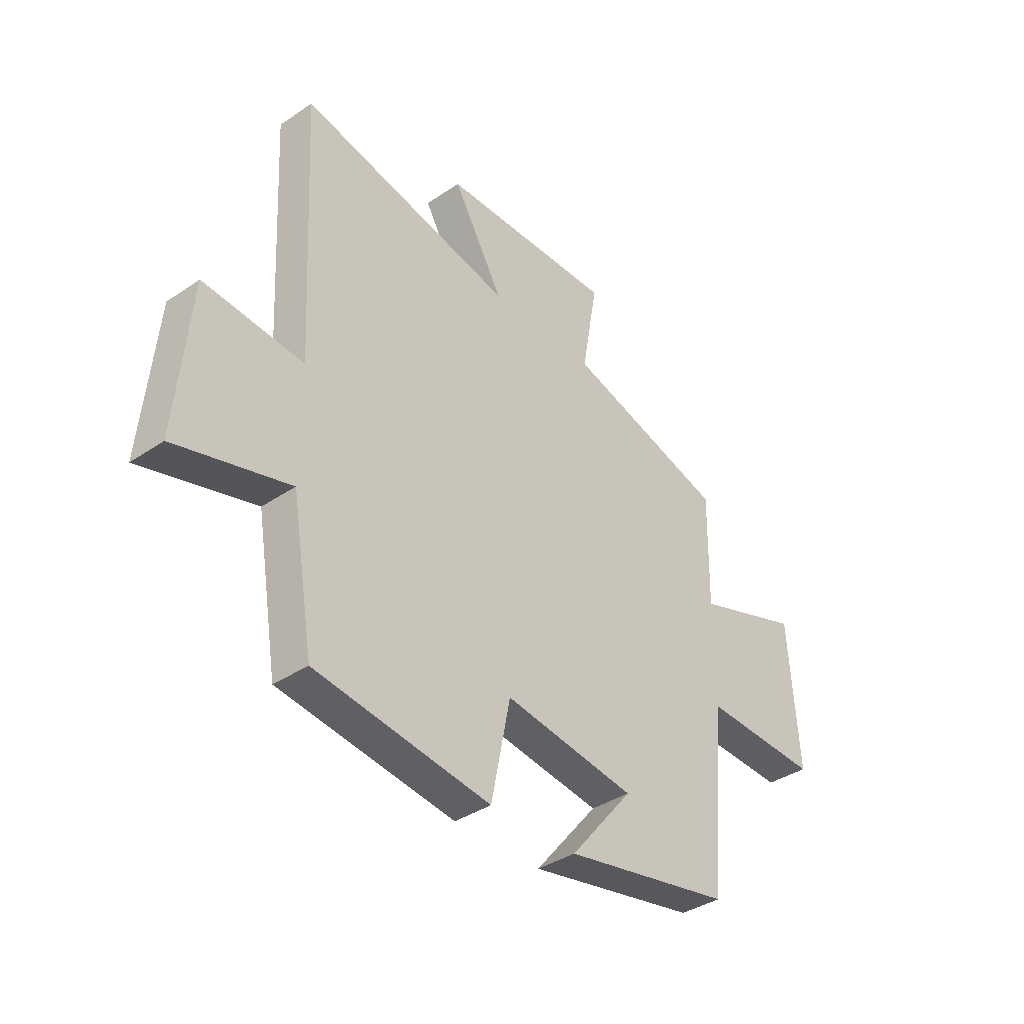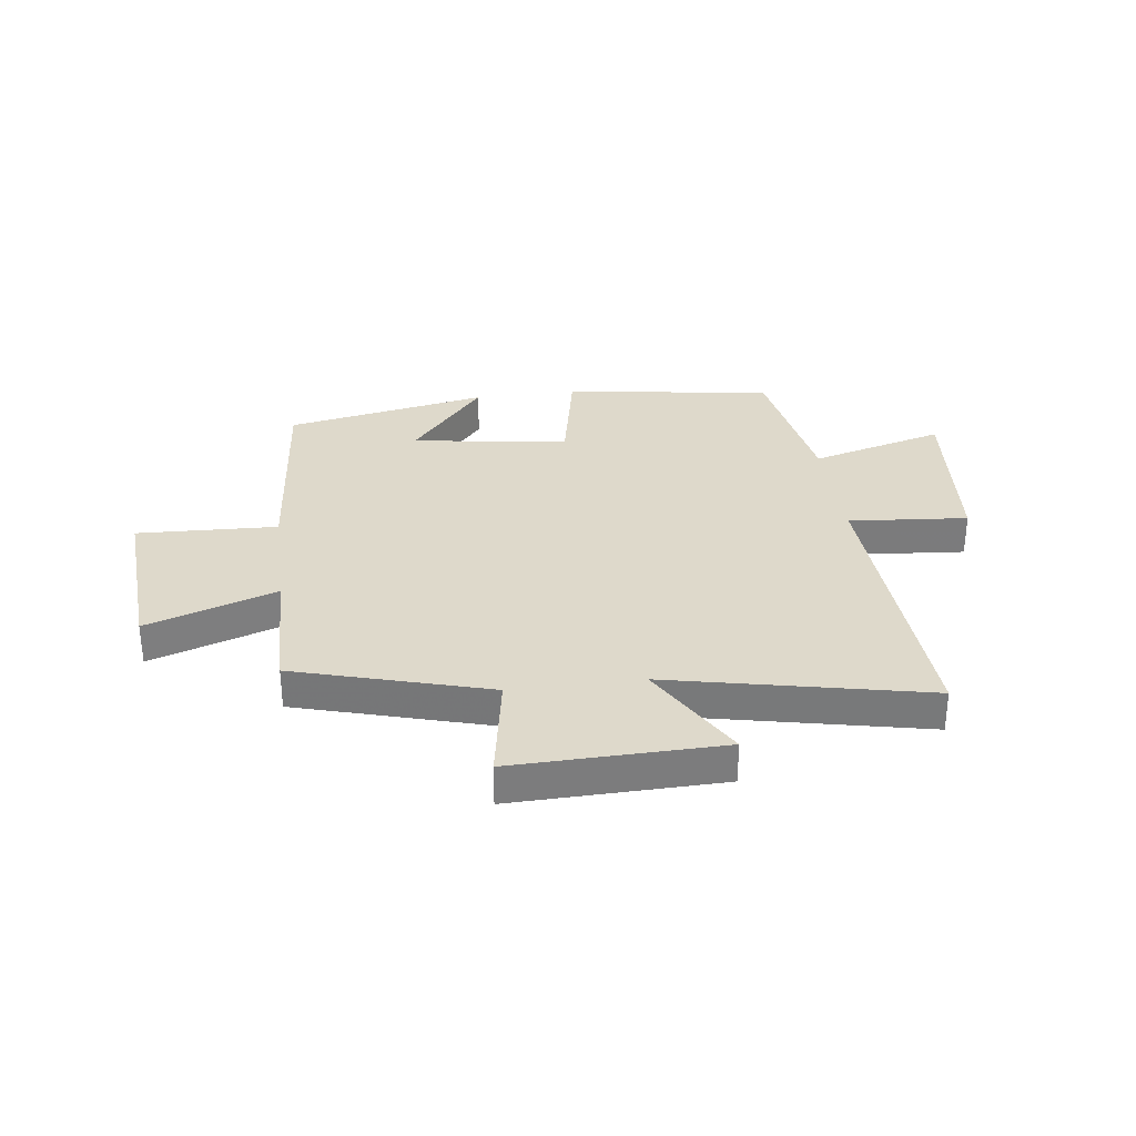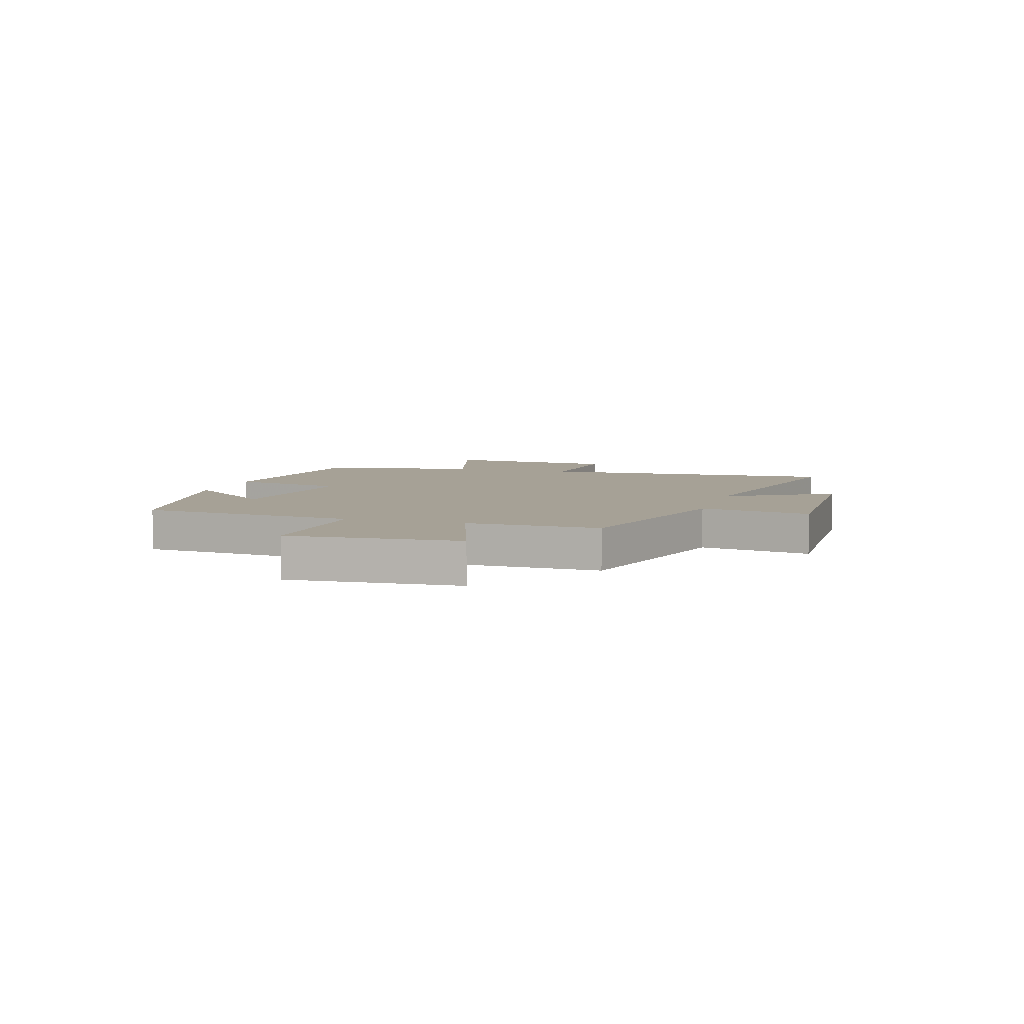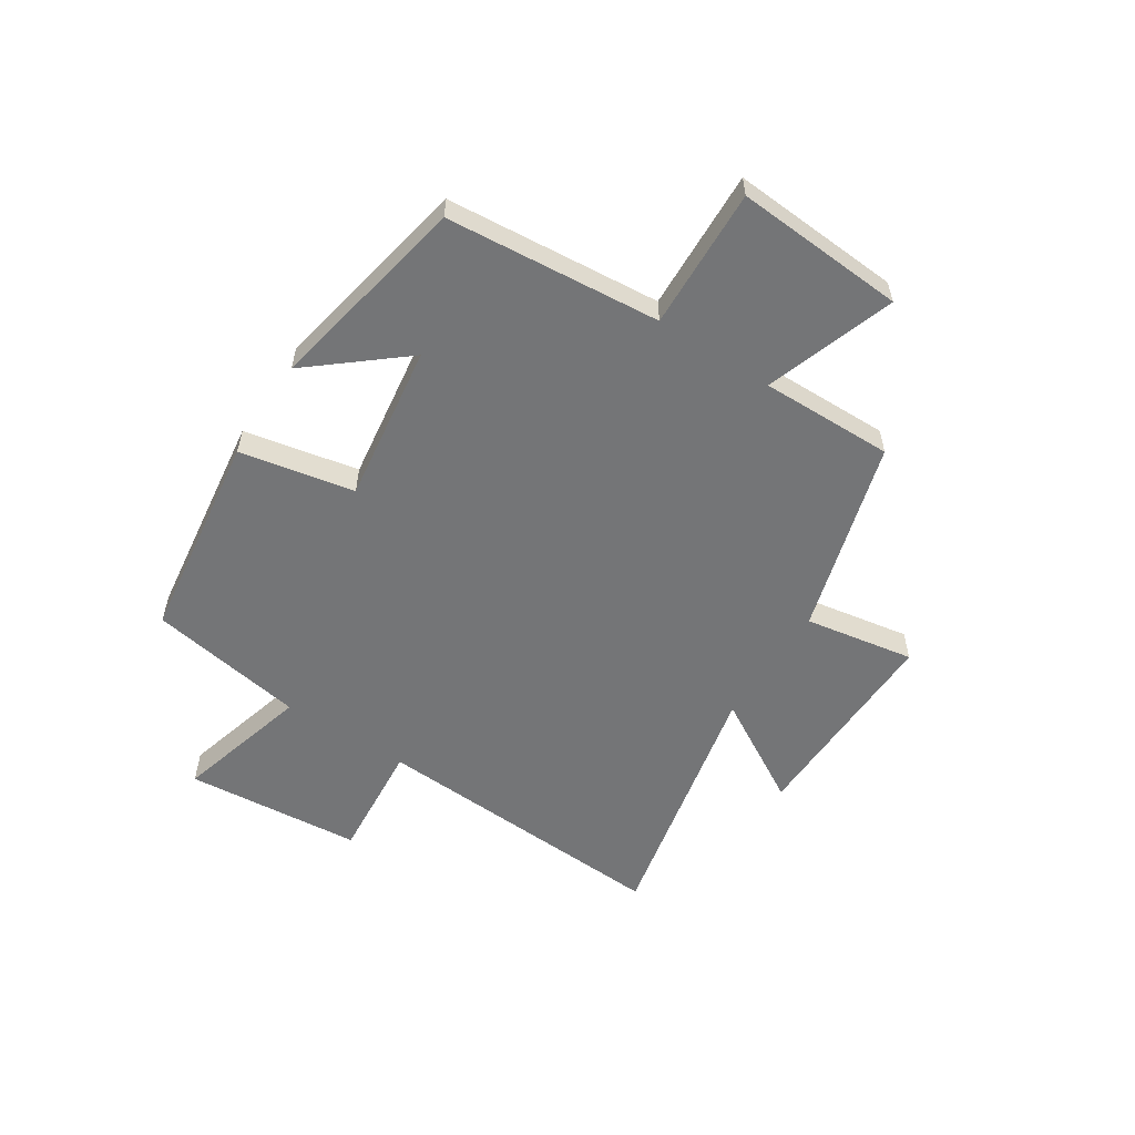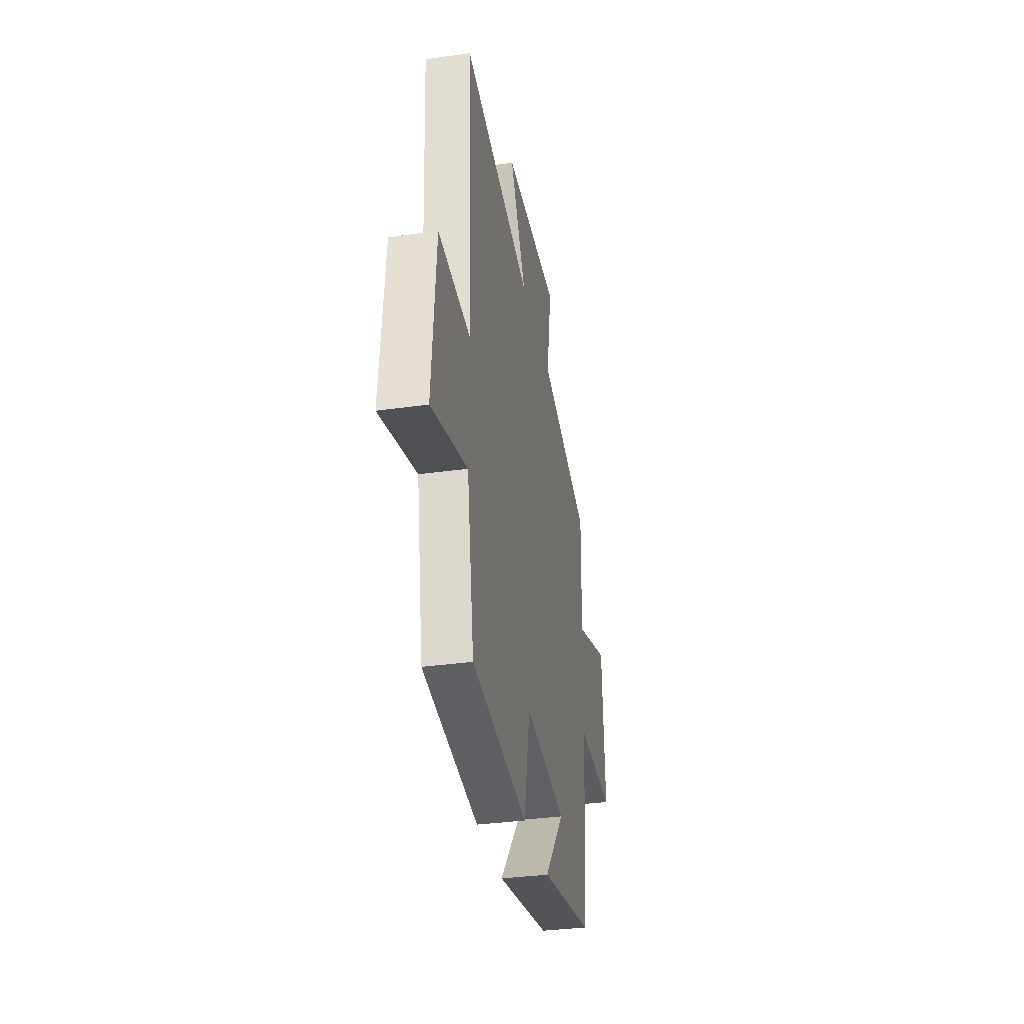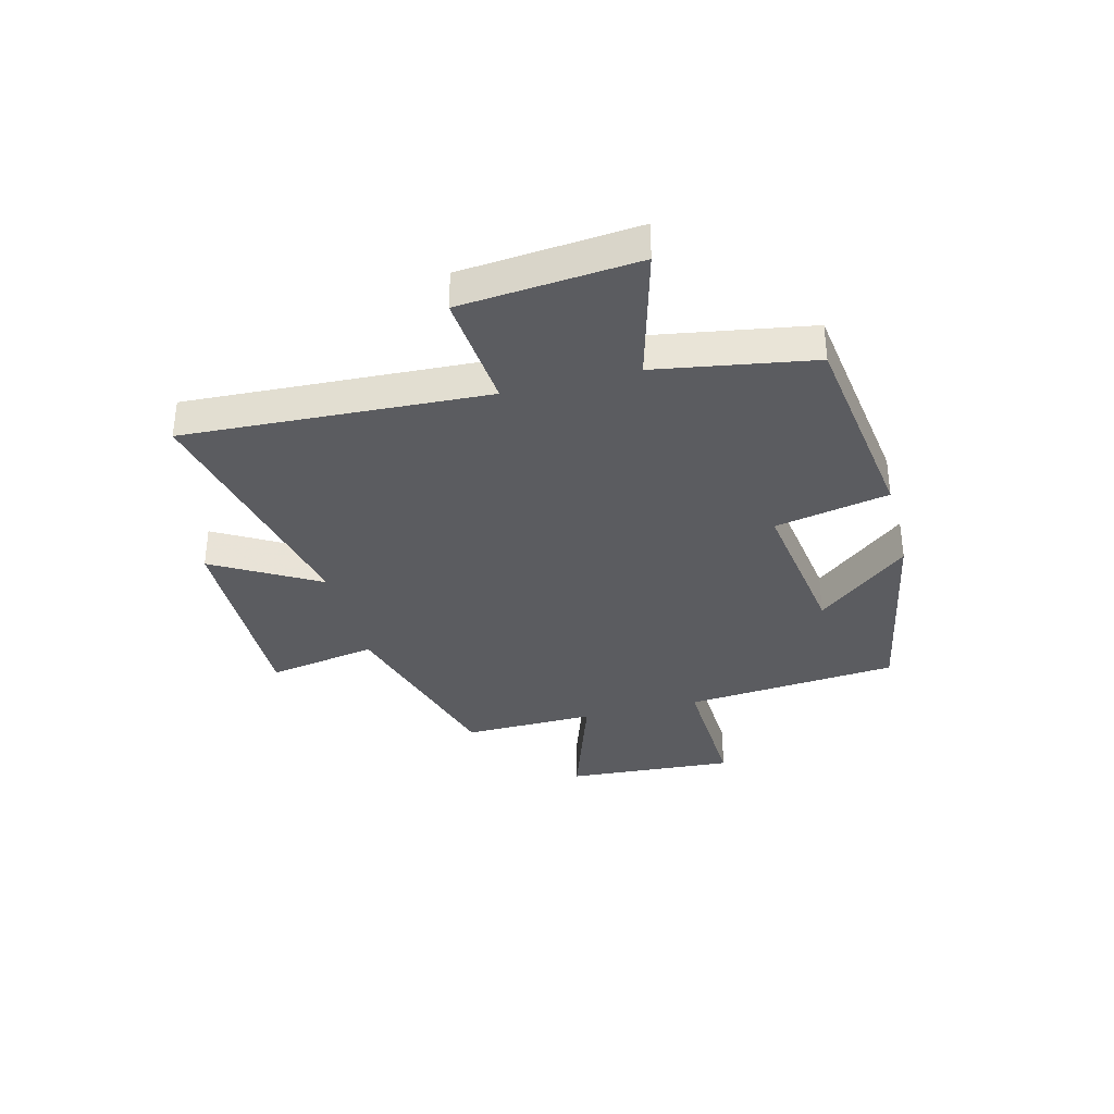
<metadata>
{"format":"obj","ext":"obj","renderer":"f3d","projection":"perspective","resolution":1024,"background":"white","views":[{"elev":-37.7,"azim":130.9,"up":"+Z"},{"elev":31.7,"azim":-7.4,"up":"+Y"},{"elev":6.2,"azim":-73.2,"up":"+Y"},{"elev":-56.5,"azim":-123.0,"up":"+Y"},{"elev":-34.0,"azim":100.8,"up":"+Z"},{"elev":-34.8,"azim":104.5,"up":"+Y"}]}
</metadata>
<code>
v -0.466 0.07 -0.43
v -0.5 0.07 -0.049
v -0.75 0.07 -0.059
v -0.73 0.07 0.243
v -0.5 0.07 0.165
v -0.504 0.07 0.401
v -0.16 0.07 0.5
v -0.194 0.07 0.695
v 0.178 0.07 0.687
v 0.07 0.07 0.5
v 0.528 0.07 0.598
v 0.5 0.07 0.06
v 0.712 0.07 0.078
v 0.74 0.07 -0.236
v 0.5 0.07 -0.17
v 0.453 0.07 -0.449
v 0.081 0.07 -0.5
v 0.04 0.07 -0.297
v -0.24 0.07 -0.337
v -0.105 0.07 -0.5
v -0.466 0 -0.43
v -0.5 0 -0.049
v -0.75 0 -0.059
v -0.73 0 0.243
v -0.5 0 0.165
v -0.504 0 0.401
v -0.16 0 0.5
v -0.194 0 0.695
v 0.178 0 0.687
v 0.07 0 0.5
v 0.528 0 0.598
v 0.5 0 0.06
v 0.712 0 0.078
v 0.74 0 -0.236
v 0.5 0 -0.17
v 0.453 0 -0.449
v 0.081 0 -0.5
v 0.04 0 -0.297
v -0.24 0 -0.337
v -0.105 0 -0.5
f 19 20 1 2
f 18 19 2
f 15 16 17 18
f 15 18 2
f 12 13 14 15
f 12 15 2
f 12 2 3
f 11 12 3
f 10 11 3
f 7 8 9 10
f 5 6 7 10
f 5 10 3
f 3 4 5
f 22 21 40 39
f 22 39 38
f 38 37 36 35
f 22 38 35
f 35 34 33 32
f 22 35 32
f 23 22 32
f 23 32 31
f 23 31 30
f 30 29 28 27
f 30 27 26 25
f 23 30 25
f 25 24 23
f 1 21 22 2
f 2 22 23 3
f 3 23 24 4
f 4 24 25 5
f 5 25 26 6
f 6 26 27 7
f 7 27 28 8
f 8 28 29 9
f 9 29 30 10
f 10 30 31 11
f 11 31 32 12
f 12 32 33 13
f 13 33 34 14
f 14 34 35 15
f 15 35 36 16
f 16 36 37 17
f 17 37 38 18
f 18 38 39 19
f 19 39 40 20
f 20 40 21 1

</code>
